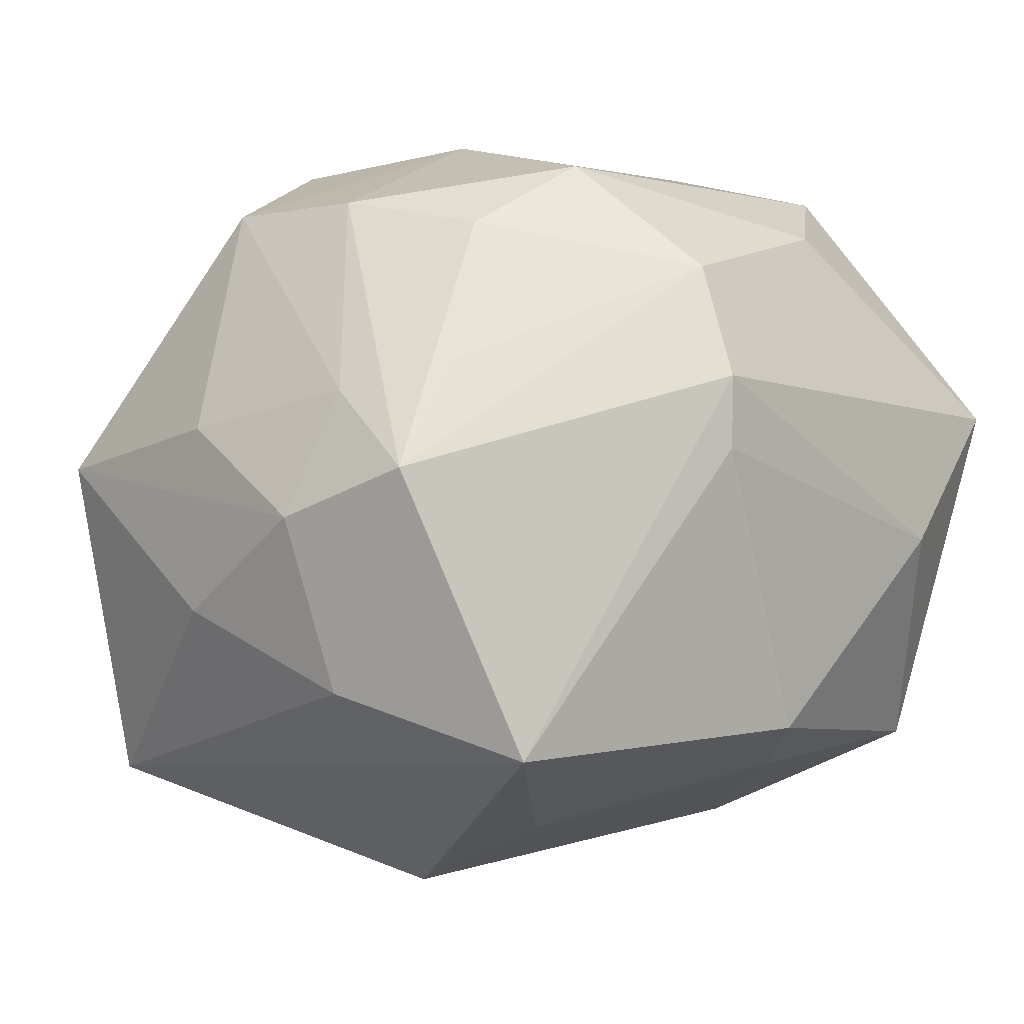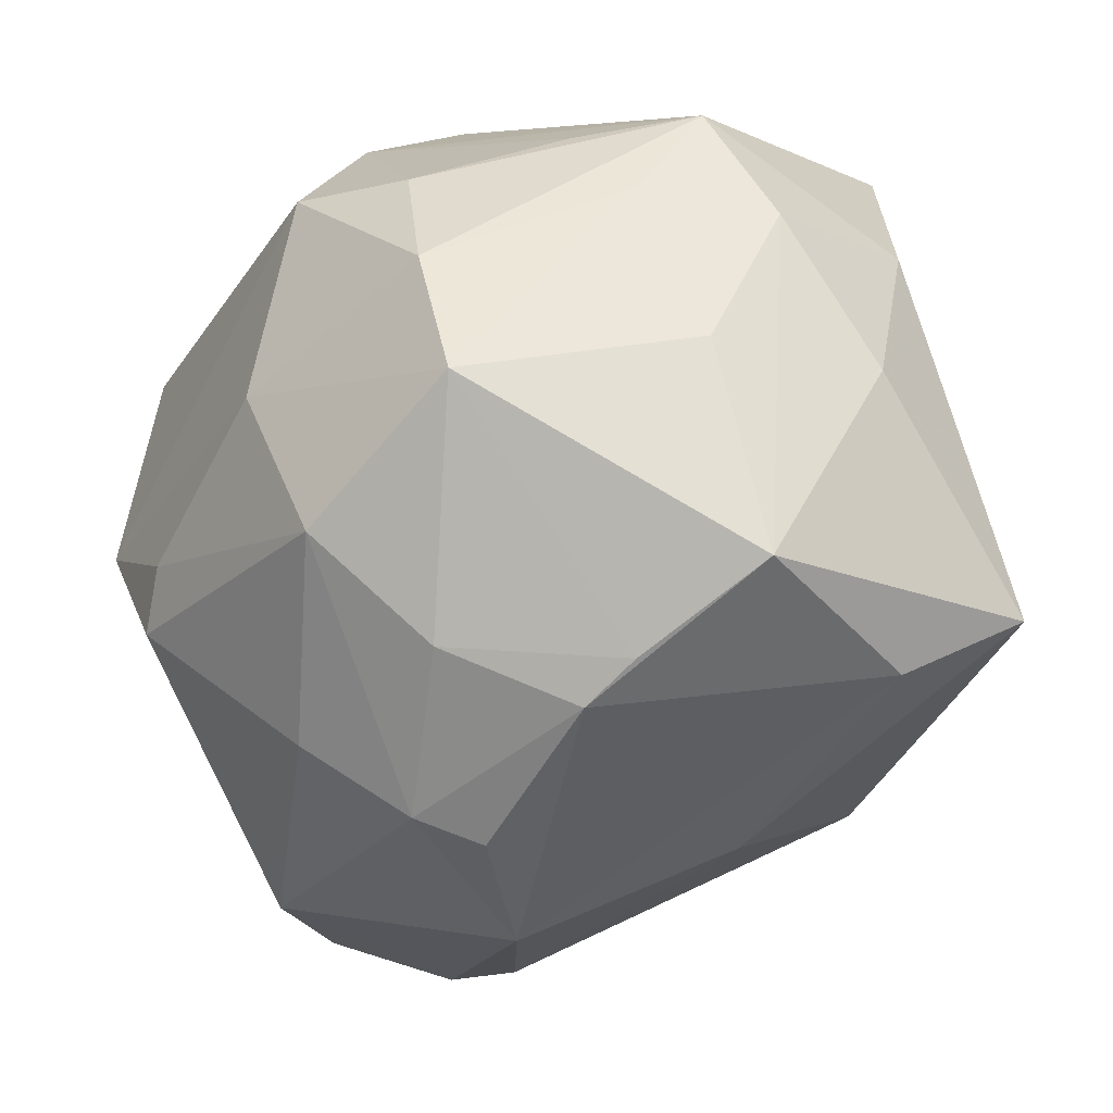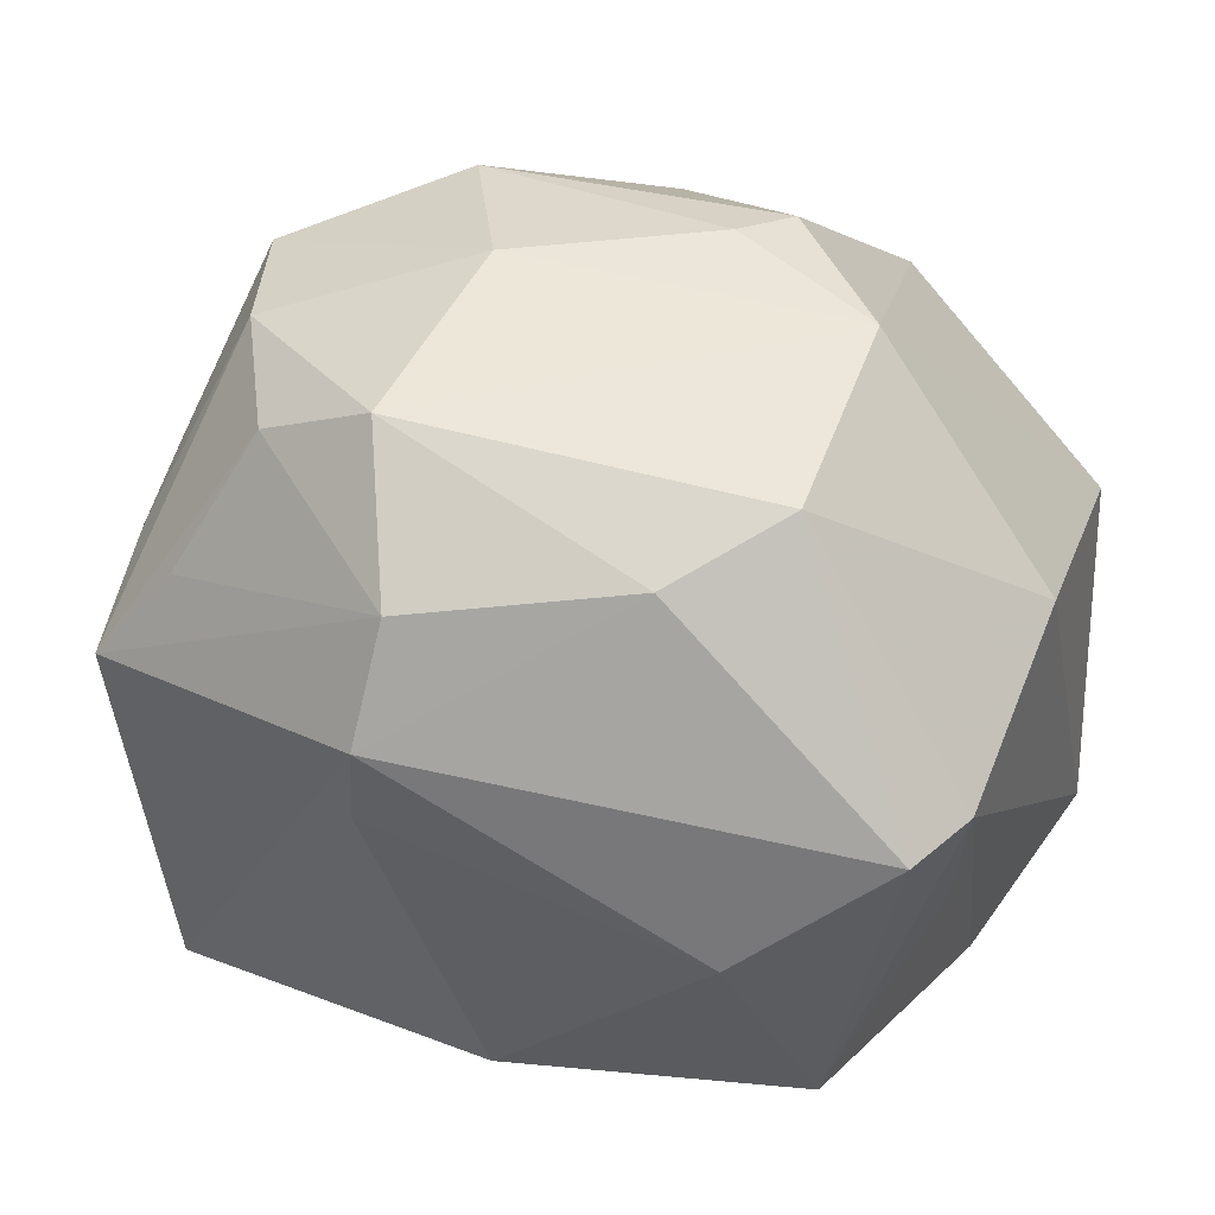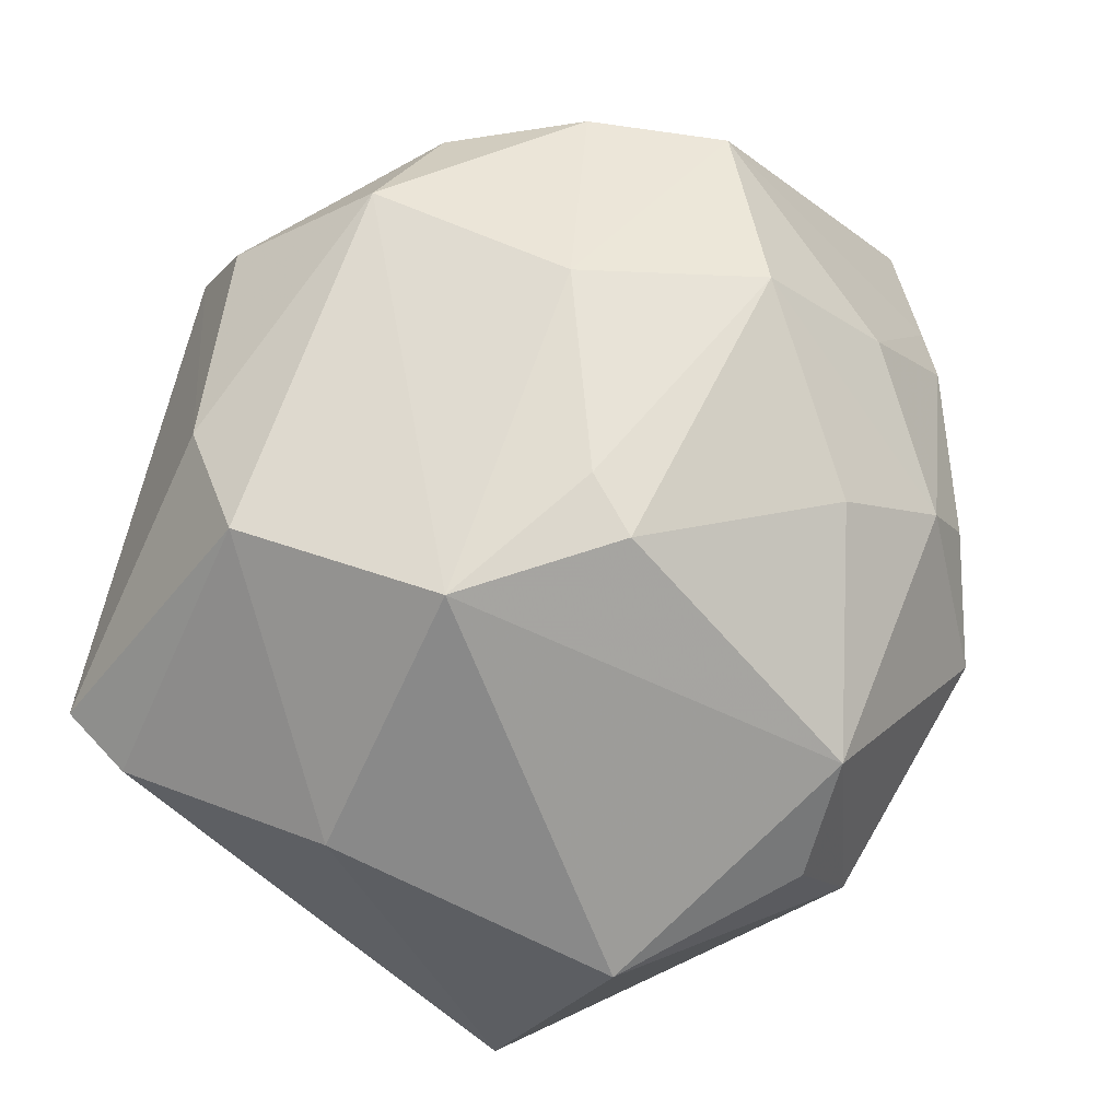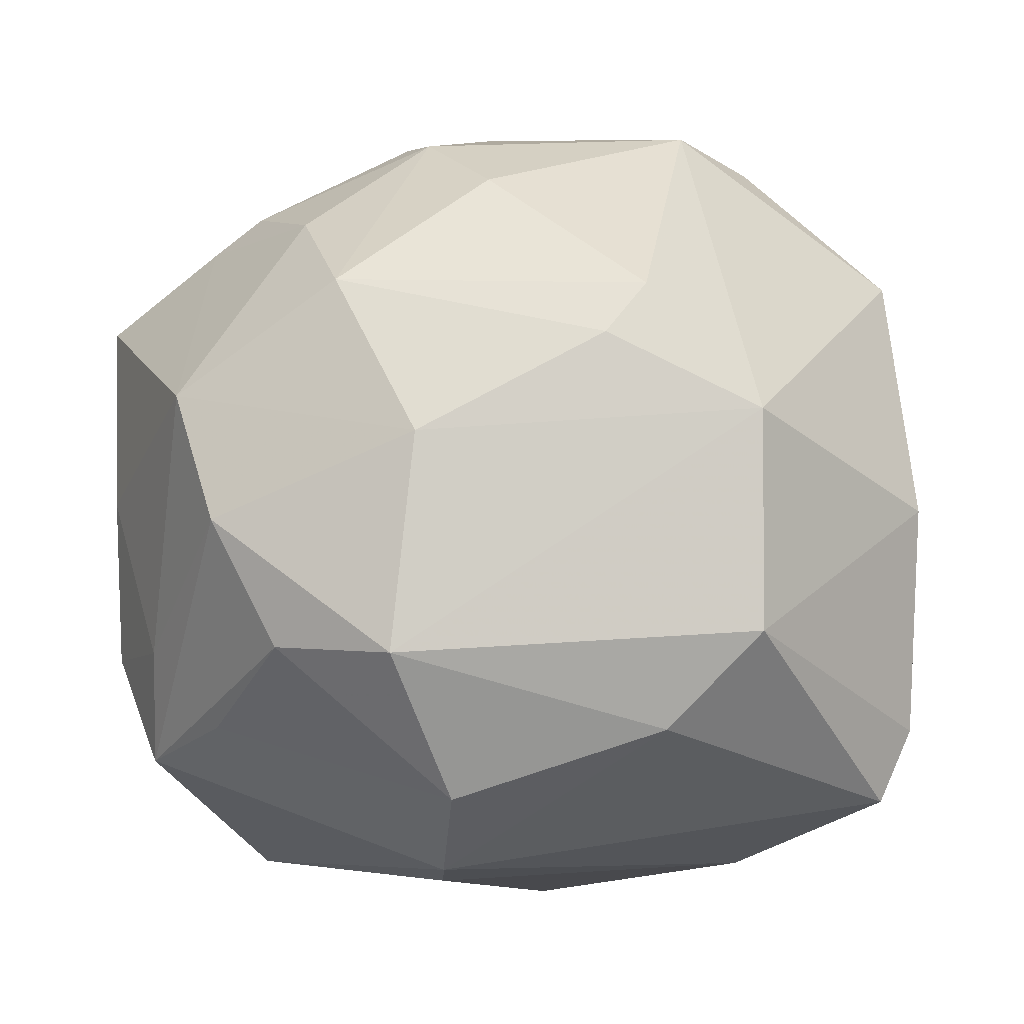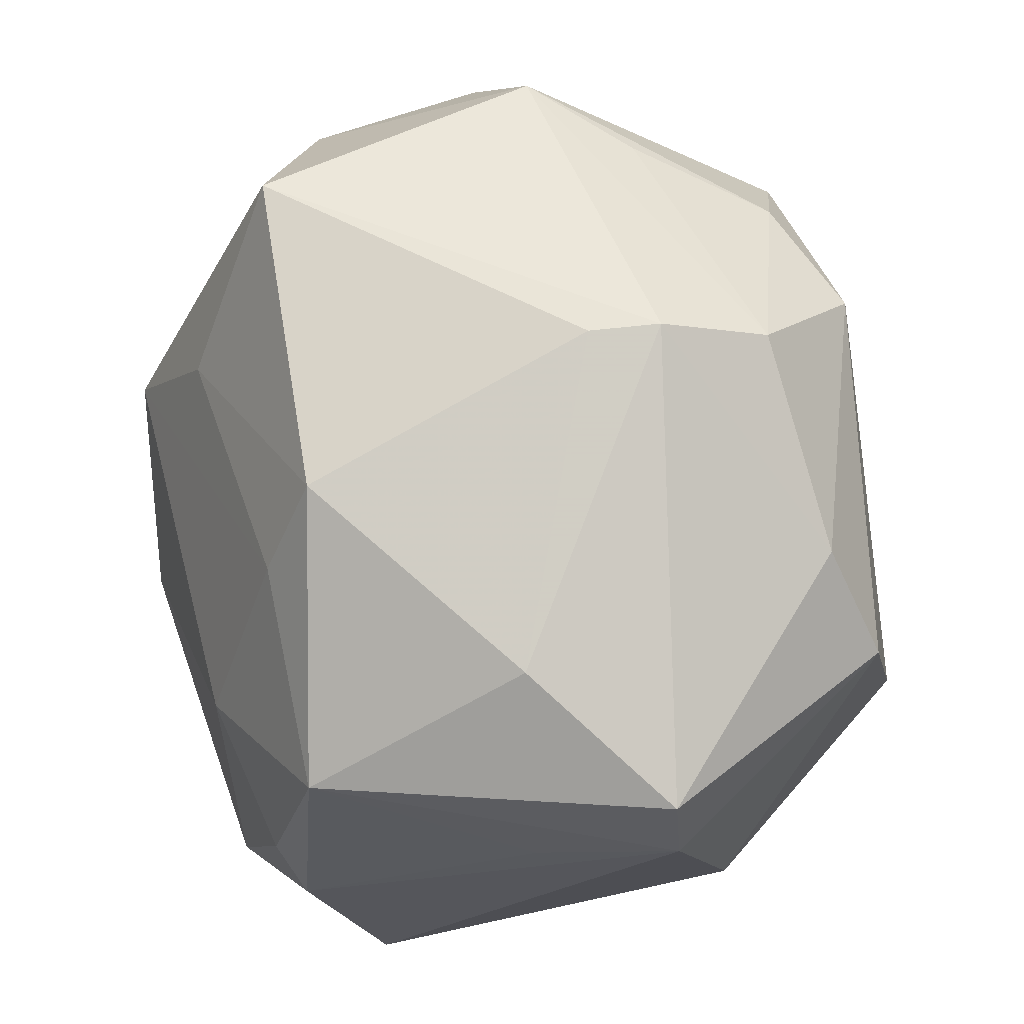
<metadata>
{"format":"obj","ext":"obj","renderer":"f3d","projection":"perspective","resolution":1024,"background":"white","views":[{"elev":3.2,"azim":140.9,"up":"+Z"},{"elev":-24.9,"azim":58.5,"up":"+Y"},{"elev":39.8,"azim":-159.5,"up":"+Z"},{"elev":63.5,"azim":-66.1,"up":"+Z"},{"elev":74.2,"azim":-179.6,"up":"+Z"},{"elev":76.9,"azim":-98.0,"up":"+Y"}]}
</metadata>
<code>
v 0.007117 0.03944 0.0144
v -0.03005 -0.01406 -0.03451
v -0.02994 0.02694 -0.02438
v 0.01787 -0.01501 0.03555
v -0.02338 0.03616 -0.002737
v -0.04125 0.00244 0.01572
v -0.02341 0.01909 0.03268
v 0.04229 0.01556 0.001095
v -0.02006 -0.0403 -0.0009773
v -0.02455 -0.03707 0.01004
v 0.01187 0.02198 0.03498
v -0.001113 -0.004822 -0.03958
v 0.02955 0.008166 0.03137
v 0.00316 -0.04328 0.005212
v -0.02332 -0.001809 0.03659
v -0.04048 0.02421 0.009708
v 0.02774 -0.03026 0.0132
v -0.0182 0.01097 -0.03372
v 0.03837 0.01799 -0.01564
v -0.008296 -0.008828 0.03833
v 0.00317 -0.02872 0.02826
v 0.02192 -0.02501 0.02484
v -0.03276 0.006739 -0.02966
v -0.01226 -0.01418 0.03733
v 0.01487 0.01943 -0.03084
v -0.03727 0.03153 0.009531
v -0.003176 0.03703 -0.02049
v 0.009591 -0.03601 0.01994
v -0.01364 -0.04055 -0.004532
v 0.004097 -0.02431 -0.03319
v -0.005462 -0.01886 -0.03486
v -0.03831 0.01969 -0.003689
v 0.04234 0.0005287 0.009144
v 0.007323 0.03962 0.007521
v 0.04402 -0.02013 0.004508
v 0.006148 0.03417 0.02491
v 0.01502 -0.03473 -0.01171
v 0.03704 -0.02454 -0.0143
v 0.03749 0.0272 0.006046
v 0.02812 0.03373 -0.02128
v -0.03732 0.002542 -0.02737
v 0.03273 -0.02698 0.01108
v 0.009758 0.001175 0.03822
v -0.01439 0.02785 0.02841
v -0.008641 0.0284 -0.02566
v 0.01786 0.004822 -0.03801
v 0.03356 -0.00466 0.03036
v 0.04363 0.001594 -0.008688
v -0.03957 -0.02489 0.007481
v 0.03972 -0.01753 -0.02675
v 0.02319 0.02025 0.02921
v 0.03714 0.01731 0.01302
v -0.01698 -0.03707 0.01972
v -0.04281 -0.01401 -0.02062
v 0.03001 0.02553 0.01584
v 0.01206 -0.03822 0.01376
f 1 26 44
f 46 40 50
f 5 26 1
f 39 40 1
f 49 6 54
f 11 43 13
f 54 6 16
f 6 49 15
f 43 11 15
f 13 43 47
f 47 43 4
f 38 50 35
f 35 17 38
f 38 17 14
f 19 50 40
f 40 39 19
f 9 49 54
f 24 4 20
f 4 43 20
f 20 15 24
f 43 15 20
f 1 44 36
f 44 11 36
f 36 39 1
f 13 39 51
f 51 11 13
f 51 36 11
f 7 11 44
f 7 15 11
f 7 44 26
f 26 16 7
f 7 16 6
f 6 15 7
f 46 50 30
f 25 40 46
f 46 45 25
f 18 45 46
f 33 47 35
f 52 39 13
f 13 47 52
f 47 33 52
f 35 47 42
f 42 17 35
f 34 5 1
f 1 40 34
f 5 34 27
f 27 34 40
f 40 25 27
f 27 25 45
f 54 16 41
f 35 50 48
f 50 19 48
f 53 9 14
f 24 15 53
f 53 15 49
f 14 28 53
f 39 36 55
f 55 51 39
f 36 51 55
f 46 30 12
f 12 18 46
f 37 38 14
f 50 38 37
f 37 30 50
f 22 42 47
f 17 42 22
f 22 47 4
f 4 28 22
f 22 28 17
f 14 17 56
f 56 28 14
f 17 28 56
f 21 28 4
f 21 4 24
f 21 53 28
f 24 53 21
f 3 27 45
f 5 27 3
f 3 18 23
f 45 18 3
f 23 41 3
f 26 5 3
f 3 16 26
f 39 52 8
f 8 52 33
f 8 19 39
f 8 48 19
f 8 33 35
f 35 48 8
f 49 9 10
f 10 53 49
f 9 53 10
f 18 12 2
f 23 18 2
f 54 41 2
f 2 9 54
f 2 41 23
f 32 41 16
f 16 3 32
f 32 3 41
f 31 12 30
f 30 2 31
f 31 2 12
f 9 2 29
f 29 2 30
f 14 9 29
f 29 37 14
f 30 37 29

</code>
